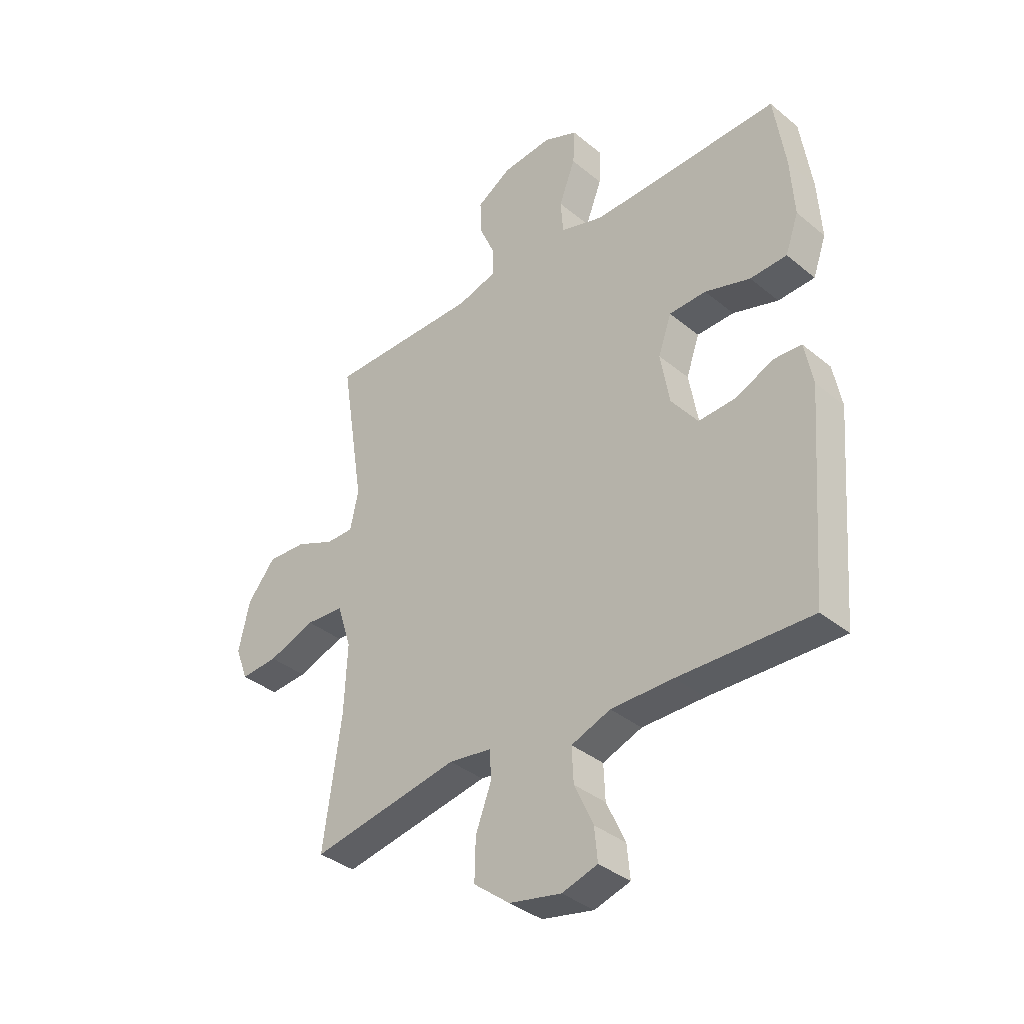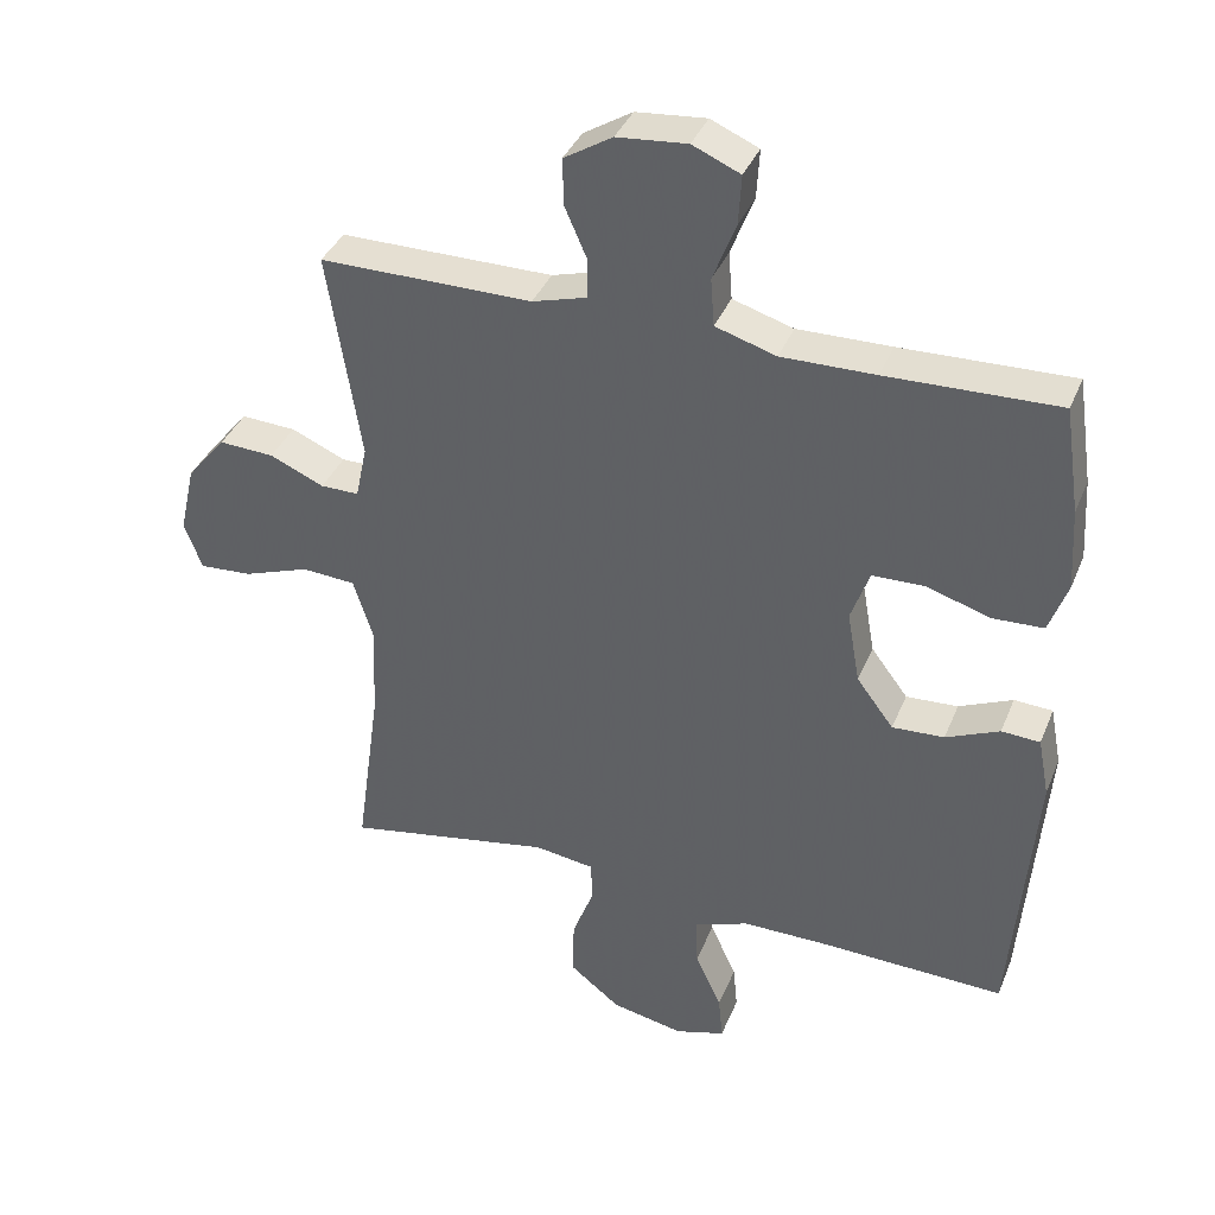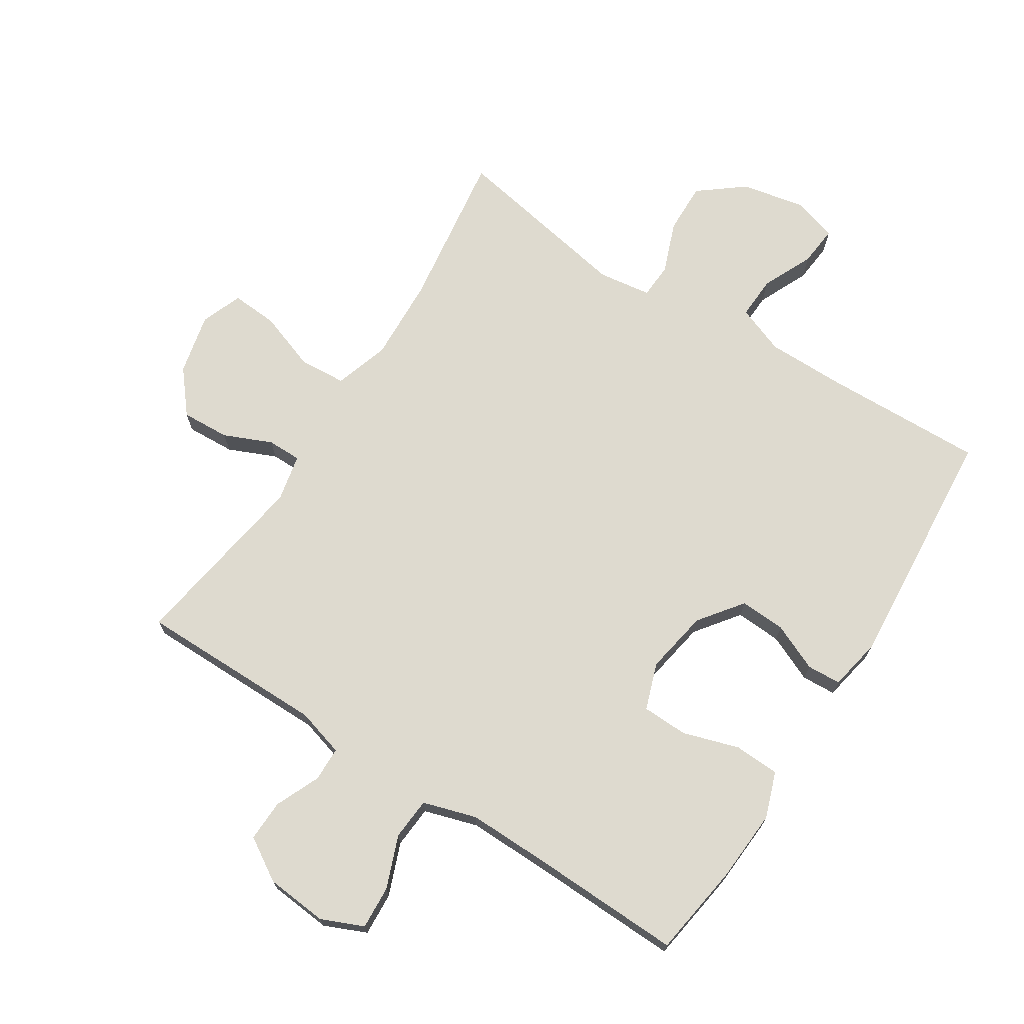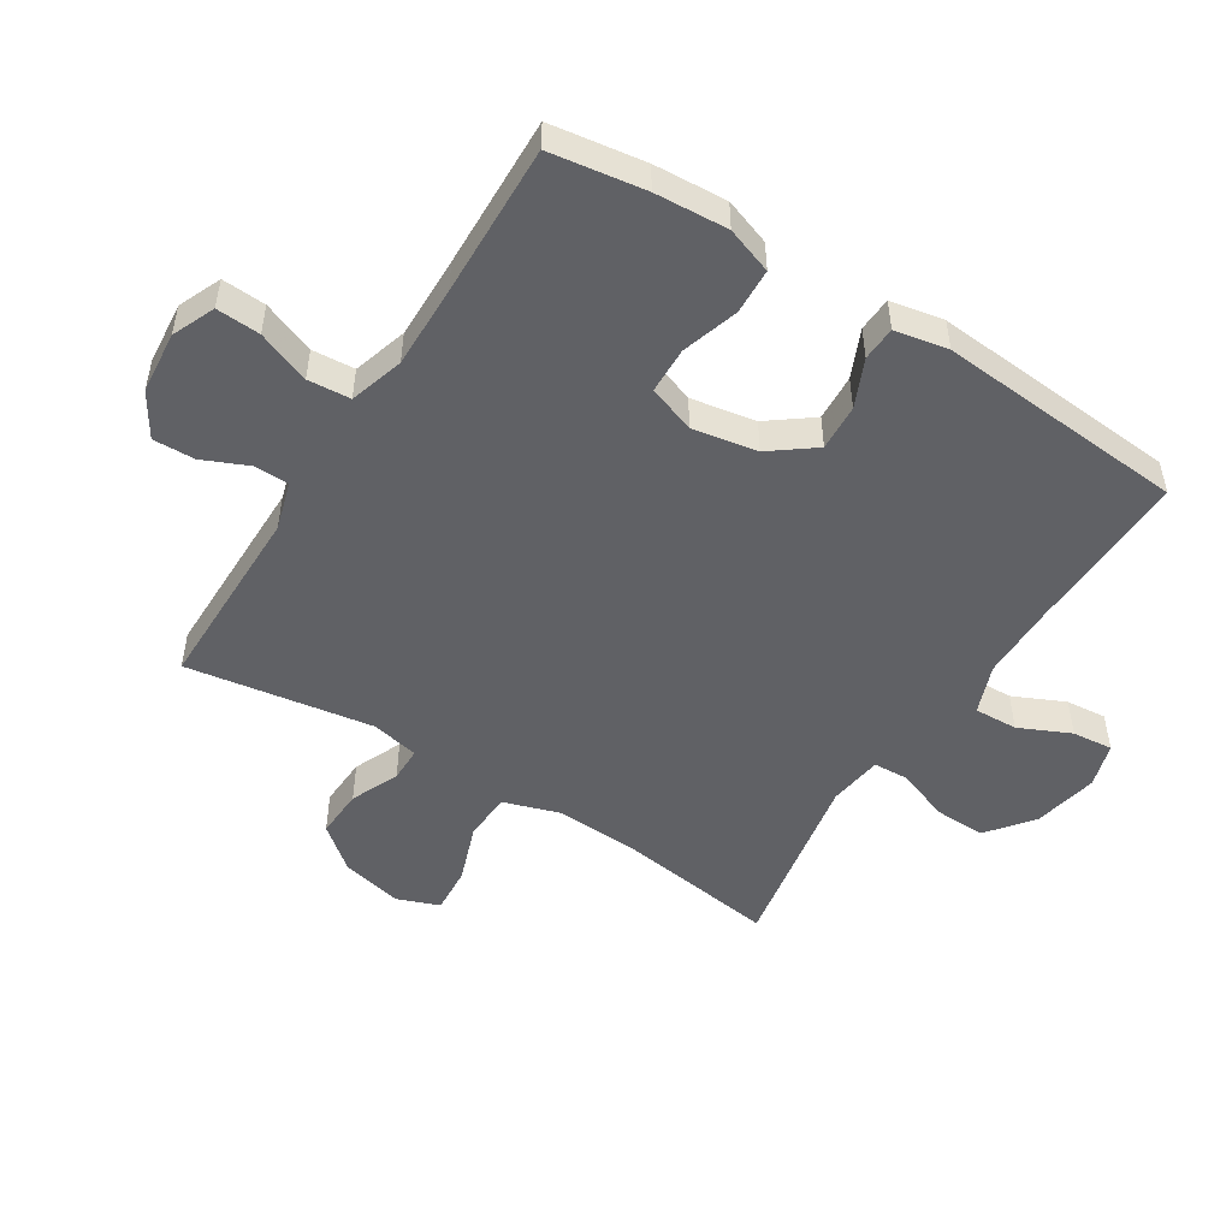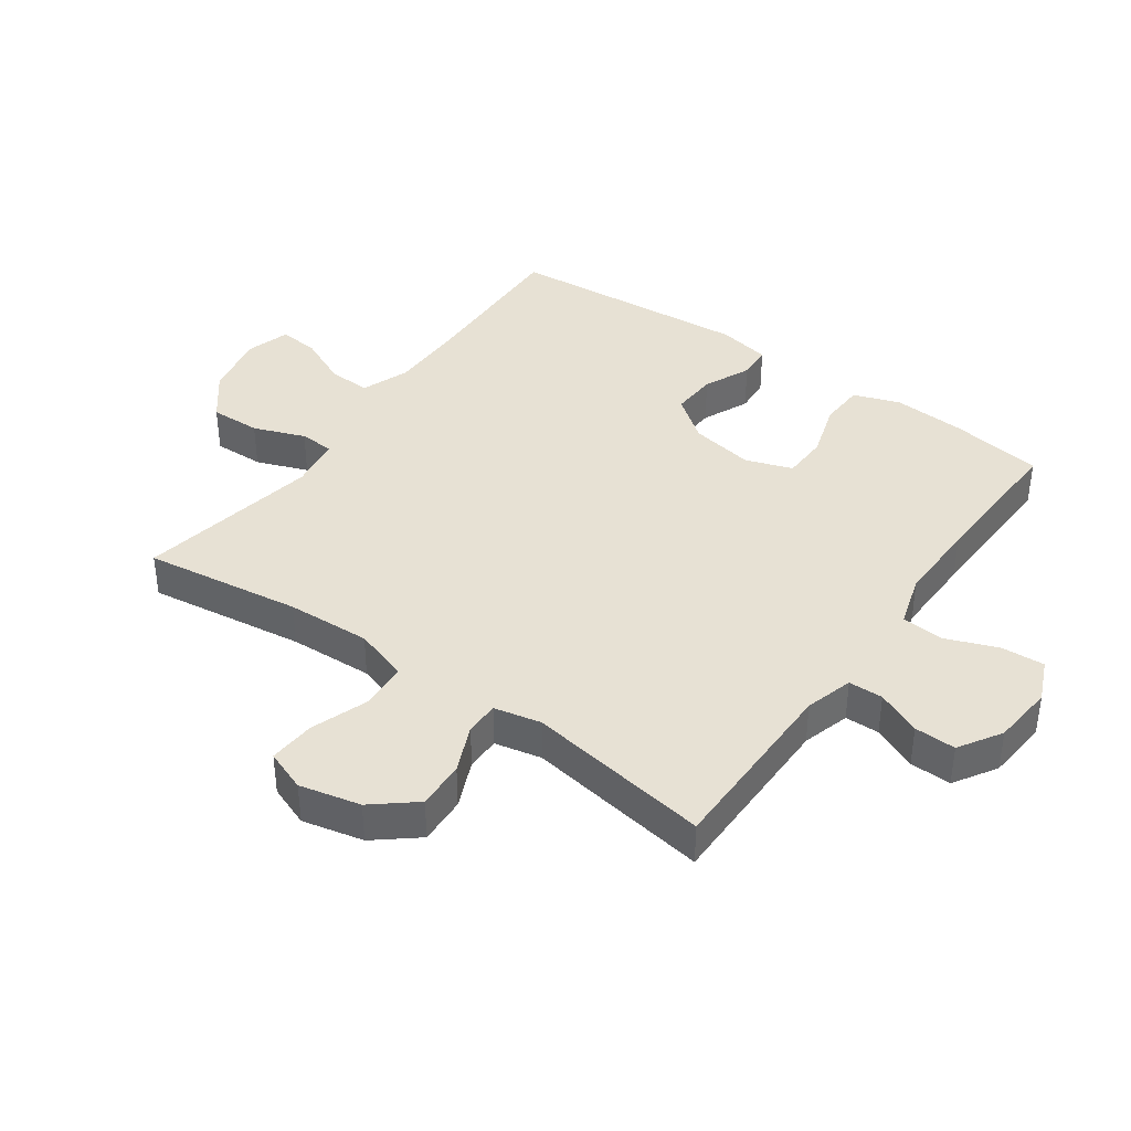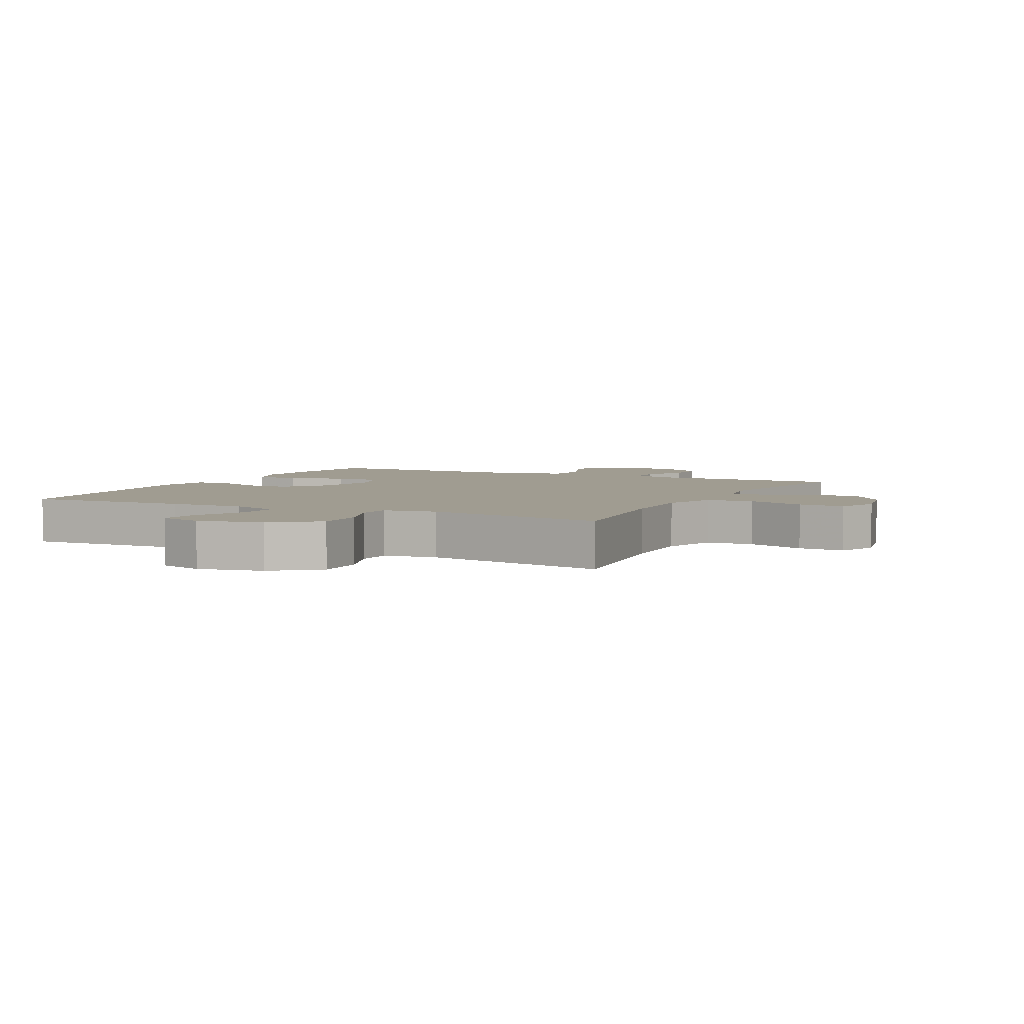
<metadata>
{"format":"obj","ext":"obj","renderer":"f3d","projection":"perspective","resolution":1024,"background":"white","views":[{"elev":-36.8,"azim":43.4,"up":"+Z"},{"elev":37.5,"azim":20.7,"up":"+Z"},{"elev":71.0,"azim":32.6,"up":"+Y"},{"elev":-50.2,"azim":57.8,"up":"+Y"},{"elev":39.4,"azim":-54.6,"up":"+Y"},{"elev":4.4,"azim":-153.3,"up":"+Y"}]}
</metadata>
<code>
v -0.5 0.07 0.5
v -0.202 0.07 0.5
v -0.126 0.07 0.522
v -0.125 0.07 0.577
v -0.156 0.07 0.648
v -0.158 0.07 0.714
v -0.09 0.07 0.756
v 0.008 0.07 0.765
v 0.075 0.07 0.736
v 0.071 0.07 0.667
v 0.039 0.07 0.584
v 0.044 0.07 0.517
v 0.129 0.07 0.491
v 0.26 0.07 0.493
v 0.5 0.07 0.5
v 0.522 0.07 0.351
v 0.529 0.07 0.236
v 0.503 0.07 0.163
v 0.431 0.07 0.16
v 0.342 0.07 0.188
v 0.269 0.07 0.186
v 0.243 0.07 0.112
v 0.261 0.07 0.01
v 0.313 0.07 -0.059
v 0.386 0.07 -0.055
v 0.461 0.07 -0.022
v 0.515 0.07 -0.025
v 0.531 0.07 -0.109
v 0.5 0.07 -0.5
v 0.241 0.07 -0.492
v 0.119 0.07 -0.492
v 0.042 0.07 -0.521
v 0.045 0.07 -0.589
v 0.082 0.07 -0.67
v 0.088 0.07 -0.734
v 0.018 0.07 -0.755
v -0.084 0.07 -0.734
v -0.155 0.07 -0.678
v -0.153 0.07 -0.597
v -0.122 0.07 -0.515
v -0.125 0.07 -0.459
v -0.209 0.07 -0.447
v -0.5 0.07 -0.5
v -0.465 0.07 -0.249
v -0.459 0.07 -0.115
v -0.487 0.07 -0.028
v -0.562 0.07 -0.023
v -0.655 0.07 -0.056
v -0.729 0.07 -0.061
v -0.754 0.07 0.005
v -0.732 0.07 0.102
v -0.677 0.07 0.169
v -0.6 0.07 0.165
v -0.524 0.07 0.132
v -0.47 0.07 0.132
v -0.454 0.07 0.207
v -0.5 0 0.5
v -0.202 0 0.5
v -0.126 0 0.522
v -0.125 0 0.577
v -0.156 0 0.648
v -0.158 0 0.714
v -0.09 0 0.756
v 0.008 0 0.765
v 0.075 0 0.736
v 0.071 0 0.667
v 0.039 0 0.584
v 0.044 0 0.517
v 0.129 0 0.491
v 0.26 0 0.493
v 0.5 0 0.5
v 0.522 0 0.351
v 0.529 0 0.236
v 0.503 0 0.163
v 0.431 0 0.16
v 0.342 0 0.188
v 0.269 0 0.186
v 0.243 0 0.112
v 0.261 0 0.01
v 0.313 0 -0.059
v 0.386 0 -0.055
v 0.461 0 -0.022
v 0.515 0 -0.025
v 0.531 0 -0.109
v 0.5 0 -0.5
v 0.241 0 -0.492
v 0.119 0 -0.492
v 0.042 0 -0.521
v 0.045 0 -0.589
v 0.082 0 -0.67
v 0.088 0 -0.734
v 0.018 0 -0.755
v -0.084 0 -0.734
v -0.155 0 -0.678
v -0.153 0 -0.597
v -0.122 0 -0.515
v -0.125 0 -0.459
v -0.209 0 -0.447
v -0.5 0 -0.5
v -0.465 0 -0.249
v -0.459 0 -0.115
v -0.487 0 -0.028
v -0.562 0 -0.023
v -0.655 0 -0.056
v -0.729 0 -0.061
v -0.754 0 0.005
v -0.732 0 0.102
v -0.677 0 0.169
v -0.6 0 0.165
v -0.524 0 0.132
v -0.47 0 0.132
v -0.454 0 0.207
f 52 53 54
f 51 52 54
f 50 51 54
f 49 50 54
f 48 49 54
f 47 48 54
f 46 47 54 55
f 45 46 55 56
f 42 43 44
f 41 42 44 45
f 38 39 40
f 37 38 40
f 36 37 40
f 35 36 40
f 34 35 40
f 33 34 40
f 32 33 40 41
f 41 45 56
f 32 41 56
f 31 32 56
f 28 29 30
f 27 28 30
f 26 27 30
f 25 26 30
f 24 25 30 31
f 18 19 20
f 17 18 20
f 16 17 20
f 15 16 20
f 14 15 20
f 13 14 20 21
f 12 13 21 22
f 9 10 11
f 8 9 11
f 7 8 11
f 6 7 11
f 5 6 11
f 4 5 11
f 3 4 11 12
f 12 22 23
f 3 12 23
f 2 3 23
f 24 31 56
f 23 24 56
f 2 23 56
f 1 2 56
f 110 109 108
f 110 108 107
f 110 107 106
f 110 106 105
f 110 105 104
f 110 104 103
f 111 110 103 102
f 112 111 102 101
f 100 99 98
f 101 100 98 97
f 96 95 94
f 96 94 93
f 96 93 92
f 96 92 91
f 96 91 90
f 96 90 89
f 97 96 89 88
f 112 101 97
f 112 97 88
f 112 88 87
f 86 85 84
f 86 84 83
f 86 83 82
f 86 82 81
f 87 86 81 80
f 76 75 74
f 76 74 73
f 76 73 72
f 76 72 71
f 76 71 70
f 77 76 70 69
f 78 77 69 68
f 67 66 65
f 67 65 64
f 67 64 63
f 67 63 62
f 67 62 61
f 67 61 60
f 68 67 60 59
f 79 78 68
f 79 68 59
f 79 59 58
f 112 87 80
f 112 80 79
f 112 79 58
f 112 58 57
f 1 57 58 2
f 2 58 59 3
f 3 59 60 4
f 4 60 61 5
f 5 61 62 6
f 6 62 63 7
f 7 63 64 8
f 8 64 65 9
f 9 65 66 10
f 10 66 67 11
f 11 67 68 12
f 12 68 69 13
f 13 69 70 14
f 14 70 71 15
f 15 71 72 16
f 16 72 73 17
f 17 73 74 18
f 18 74 75 19
f 19 75 76 20
f 20 76 77 21
f 21 77 78 22
f 22 78 79 23
f 23 79 80 24
f 24 80 81 25
f 25 81 82 26
f 26 82 83 27
f 27 83 84 28
f 28 84 85 29
f 29 85 86 30
f 30 86 87 31
f 31 87 88 32
f 32 88 89 33
f 33 89 90 34
f 34 90 91 35
f 35 91 92 36
f 36 92 93 37
f 37 93 94 38
f 38 94 95 39
f 39 95 96 40
f 40 96 97 41
f 41 97 98 42
f 42 98 99 43
f 43 99 100 44
f 44 100 101 45
f 45 101 102 46
f 46 102 103 47
f 47 103 104 48
f 48 104 105 49
f 49 105 106 50
f 50 106 107 51
f 51 107 108 52
f 52 108 109 53
f 53 109 110 54
f 54 110 111 55
f 55 111 112 56
f 56 112 57 1

</code>
